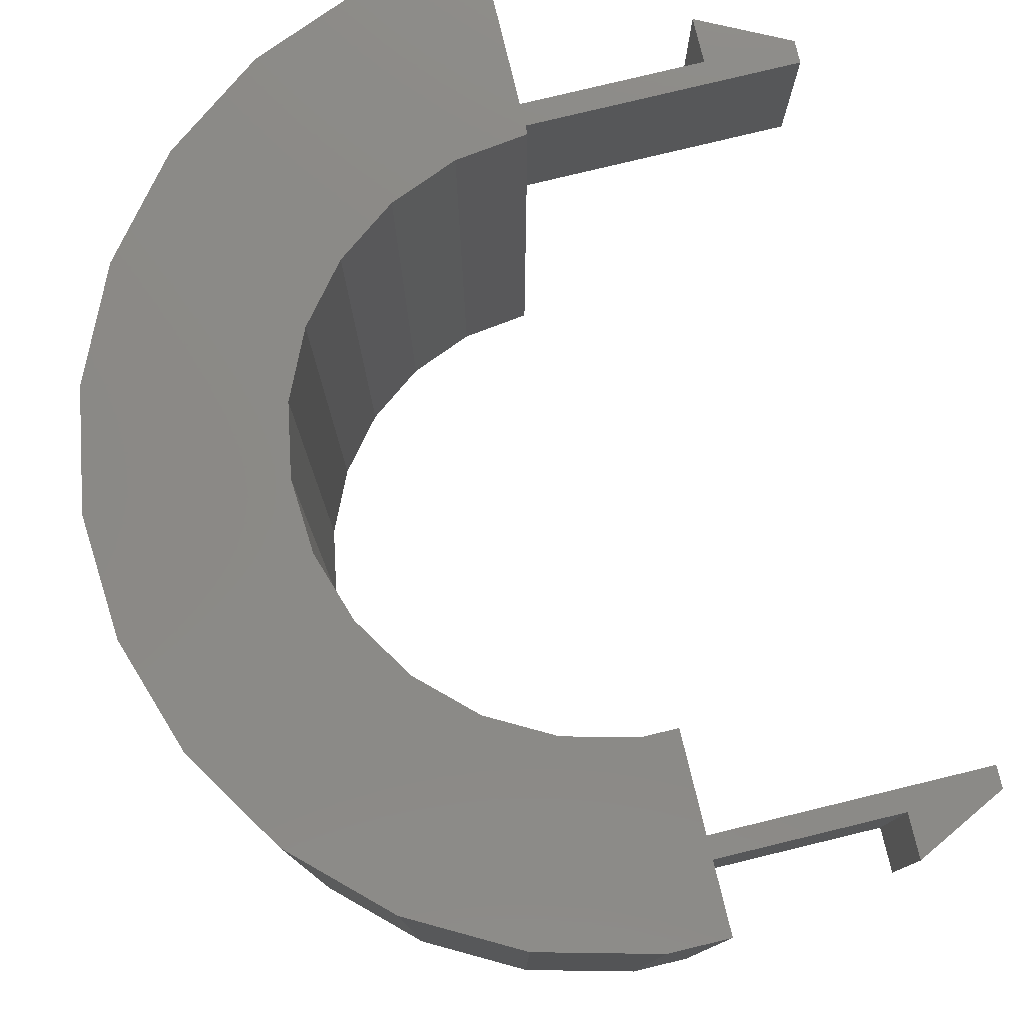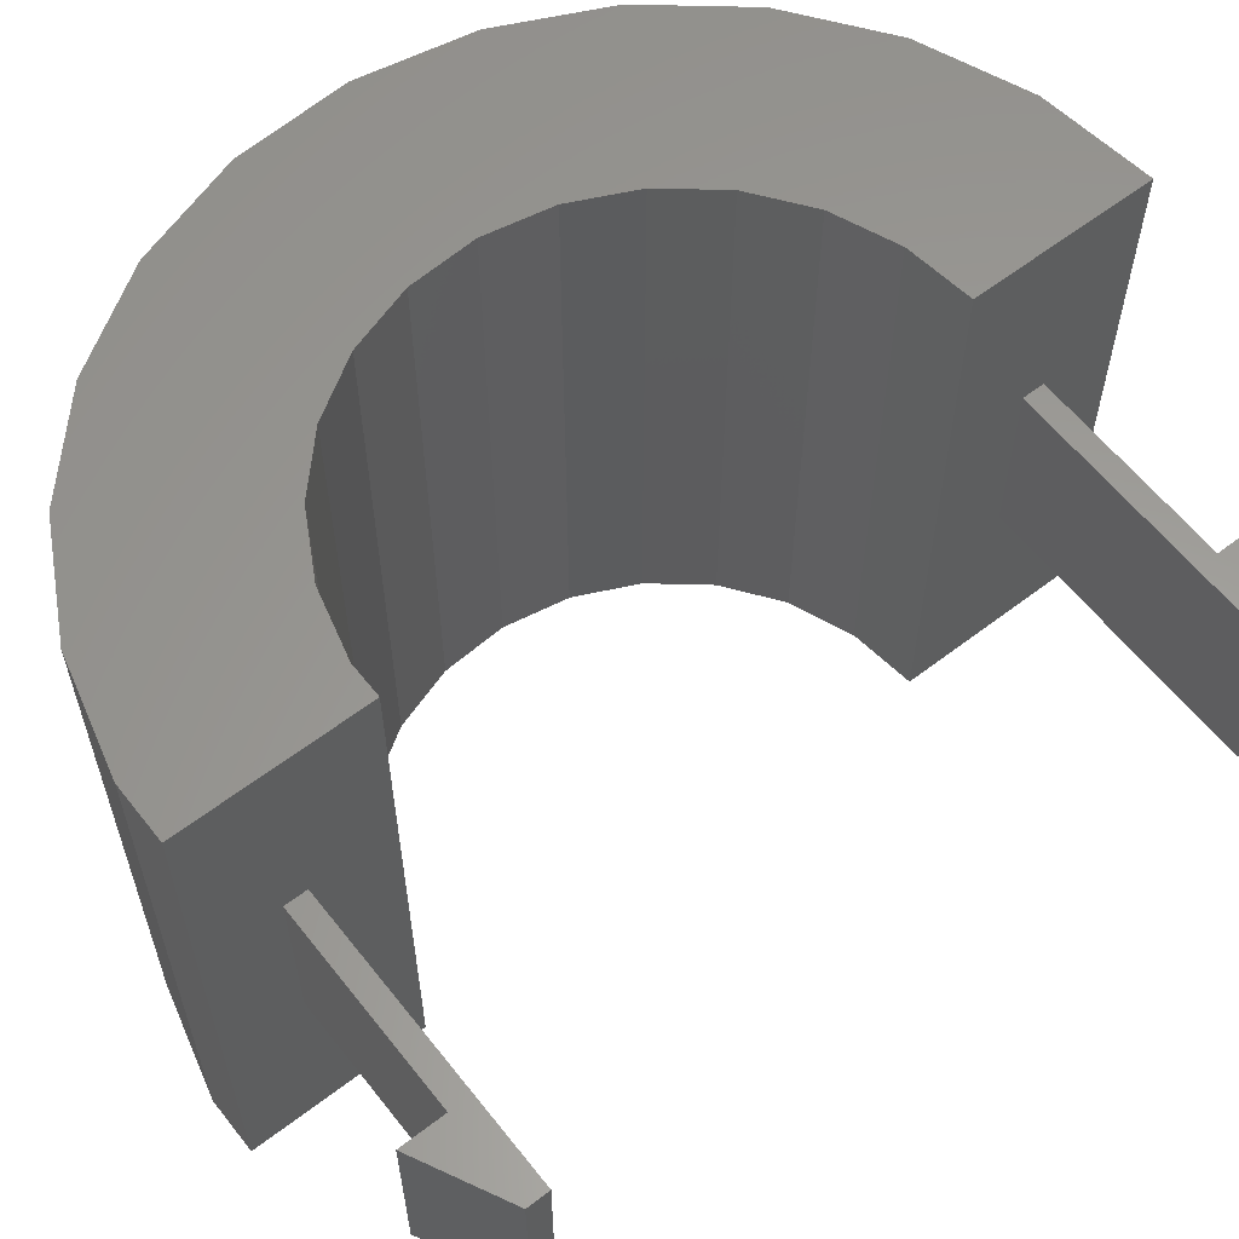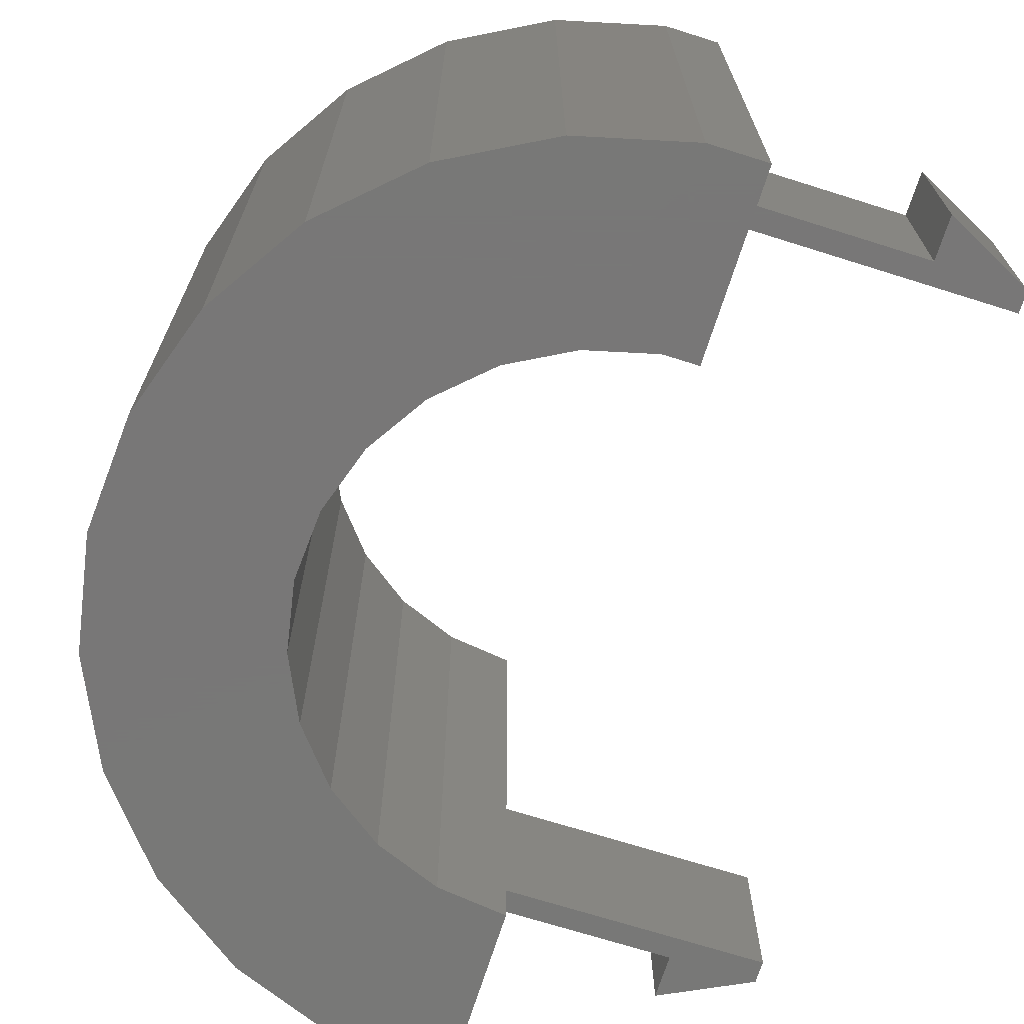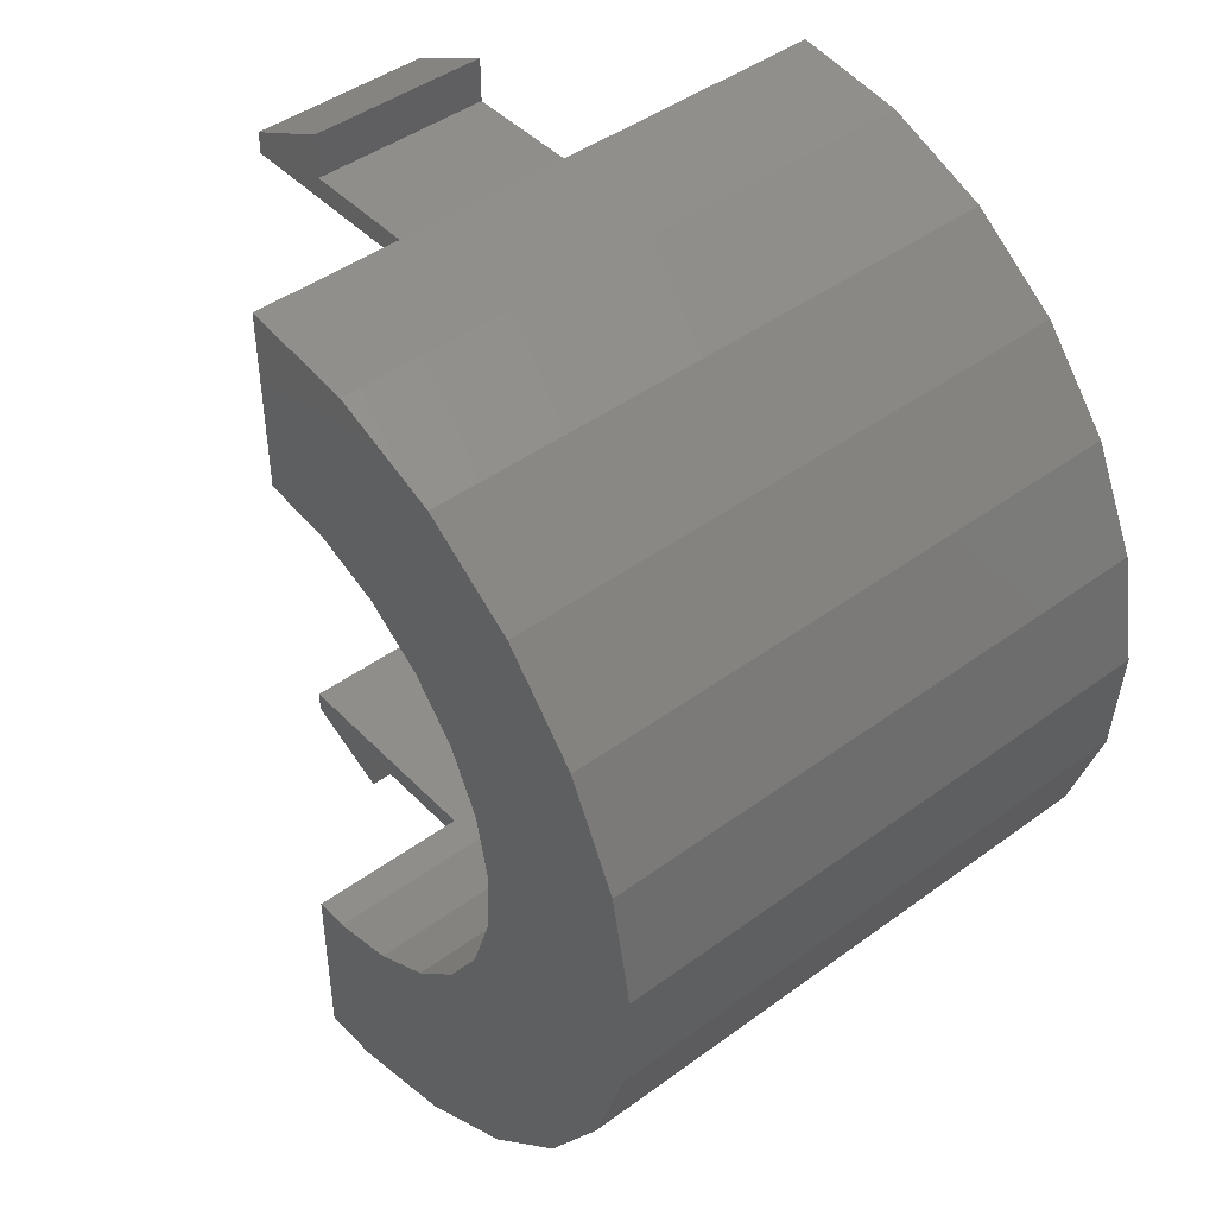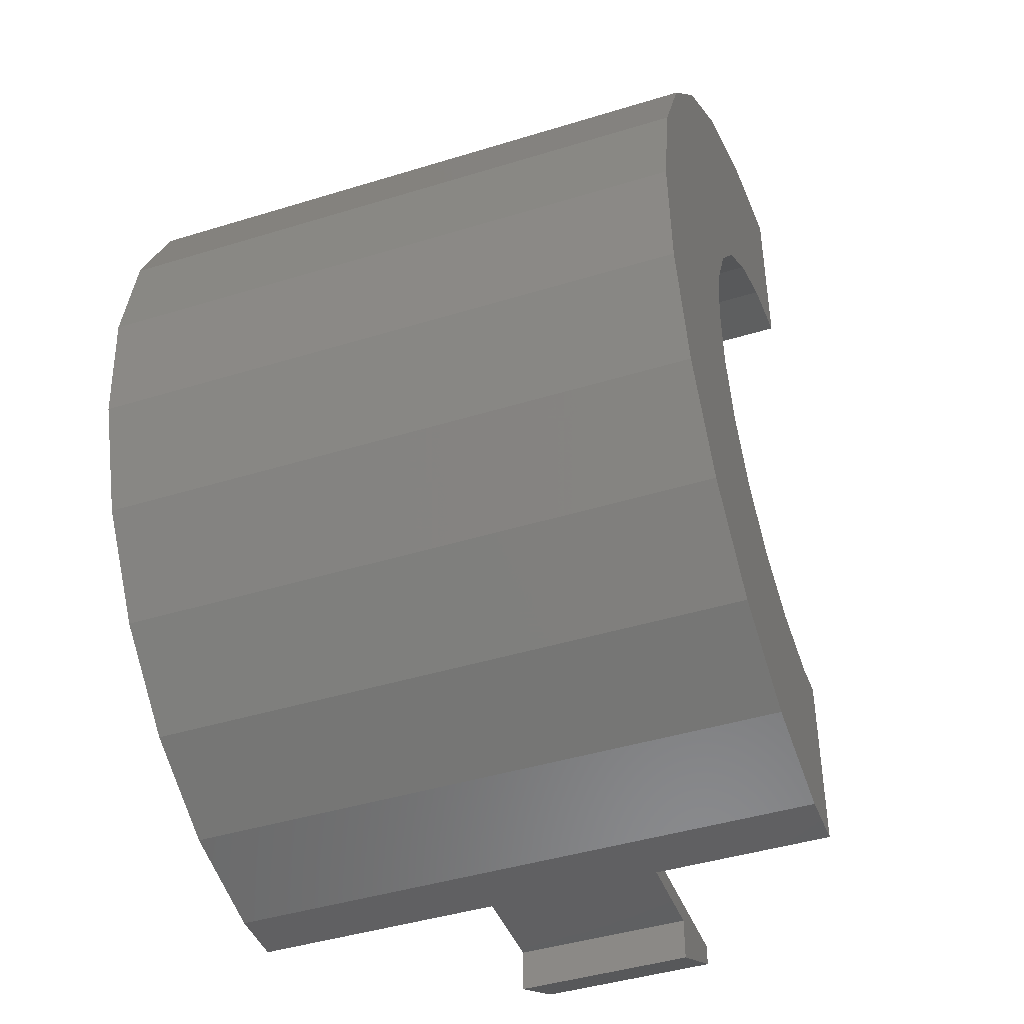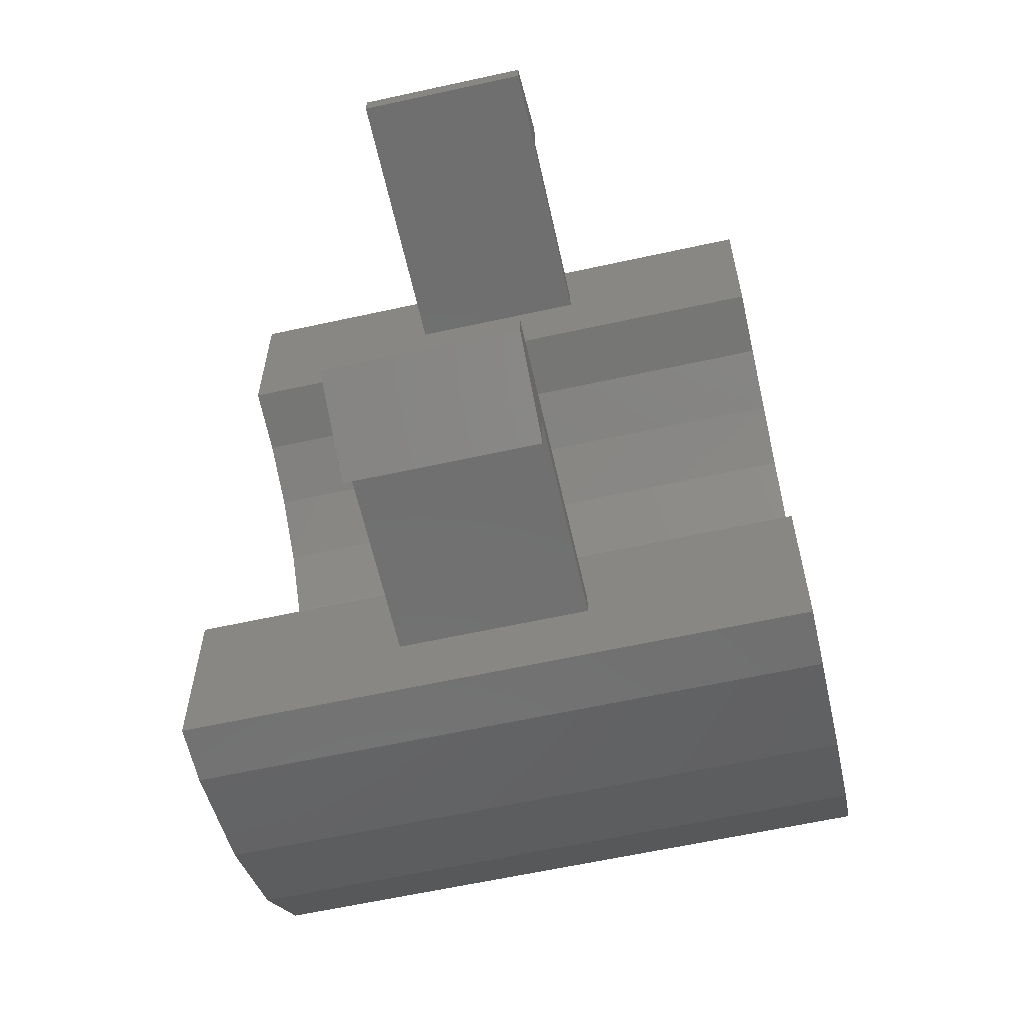
<metadata>
{"format":"stl","ext":"stl","renderer":"f3d","projection":"perspective","resolution":1024,"background":"white","views":[{"elev":78.6,"azim":-13.6,"up":"+Z"},{"elev":60.2,"azim":51.9,"up":"+Z"},{"elev":-70.3,"azim":-17.5,"up":"+Z"},{"elev":44.7,"azim":-130.4,"up":"+Y"},{"elev":-43.2,"azim":-69.9,"up":"+Y"},{"elev":-61.7,"azim":102.6,"up":"+Y"}]}
</metadata>
<code>
# stl→obj: 80 verts, 156 faces
v 15.8 -23.24 -16.25
v 21.87 -24.8 16.25
v 15.8 -23.24 16.25
v 21.87 -24.8 -16.25
v 25 -24.8 -16.25
v 23.12 -14.88 -16.25
v 25 -14.88 -16.25
v 19.48 -13.95 -16.25
v 16.18 -12.14 -16.25
v 10.31 -20.23 -16.25
v 13.44 -9.561 -16.25
v 5.737 -15.94 -16.25
v 11.43 -6.387 -16.25
v 2.379 -10.64 -16.25
v 10.27 -2.811 -16.25
v 0.4428 -4.685 -16.25
v 10.03 0.9419 -16.25
v 3.892 13.4 -16.25
v 7.886 18.22 -16.25
v 1.224 7.725 -16.25
v 0.04933 1.57 -16.25
v 21.27 14.53 -16.25
v 25 25 -16.25
v 25 15 -16.25
v 18.78 24.21 -16.25
v 17.77 13.14 -16.25
v 12.96 21.91 -16.25
v 14.73 10.93 -16.25
v 12.34 8.037 -16.25
v 10.73 4.635 -16.25
v 18.78 24.21 16.25
v 25 25 16.25
v 10.31 -20.23 16.25
v 21.27 14.53 16.25
v 25 15 16.25
v 17.77 13.14 16.25
v 12.96 21.91 16.25
v 14.73 10.93 16.25
v 7.886 18.22 16.25
v 12.34 8.037 16.25
v 3.892 13.4 16.25
v 10.73 4.635 16.25
v 23.12 -14.88 16.25
v 25 -24.8 16.25
v 25 -14.88 16.25
v 19.48 -13.95 16.25
v 16.18 -12.14 16.25
v 13.44 -9.561 16.25
v 5.737 -15.94 16.25
v 11.43 -6.387 16.25
v 2.379 -10.64 16.25
v 10.27 -2.811 16.25
v 0.4428 -4.685 16.25
v 10.03 0.9419 16.25
v 1.224 7.725 16.25
v 0.04933 1.57 16.25
v 25 20.62 5
v 25 19.38 5
v 25 19.38 -5
v 25 20.62 -5
v 25 -19.38 5
v 25 -20.62 5
v 25 -20.62 -5
v 25 -19.38 -5
v 41.18 19.38 -5
v 36.18 20.62 -5
v 41.18 20.62 -5
v 36.18 23.12 -5
v 41.18 19.38 5
v 41.18 20.62 5
v 36.18 20.62 5
v 36.18 23.12 5
v 36.18 -20.62 -5
v 41.18 -20.62 -5
v 36.18 -23.12 -5
v 41.18 -19.38 -5
v 41.18 -20.62 5
v 41.18 -19.38 5
v 36.18 -20.62 5
v 36.18 -23.12 5
f 1 2 3
f 2 1 4
f 5 6 7
f 4 6 5
f 4 8 6
f 1 8 4
f 8 1 9
f 10 9 1
f 9 10 11
f 12 11 10
f 11 12 13
f 14 13 12
f 13 14 15
f 16 15 14
f 17 18 19
f 15 16 17
f 17 20 18
f 21 17 16
f 17 21 20
f 22 23 24
f 22 25 23
f 26 25 22
f 27 26 28
f 26 27 25
f 19 28 29
f 19 29 30
f 19 30 17
f 28 19 27
f 23 31 32
f 31 23 25
f 10 3 33
f 3 10 1
f 32 34 35
f 31 34 32
f 31 36 34
f 37 36 31
f 36 37 38
f 39 38 37
f 38 39 40
f 41 40 39
f 40 41 42
f 43 44 45
f 43 2 44
f 46 2 43
f 3 46 47
f 46 3 2
f 33 47 48
f 49 48 50
f 47 33 3
f 51 50 52
f 53 52 54
f 55 42 41
f 48 49 33
f 42 55 54
f 50 51 49
f 56 54 55
f 52 53 51
f 54 56 53
f 18 39 19
f 39 18 41
f 21 55 20
f 55 21 56
f 4 44 2
f 44 4 5
f 12 51 14
f 51 12 49
f 27 39 37
f 39 27 19
f 14 53 16
f 53 14 51
f 25 37 31
f 37 25 27
f 12 33 49
f 33 12 10
f 20 41 18
f 41 20 55
f 16 56 21
f 56 16 53
f 6 46 43
f 46 6 8
f 42 29 40
f 29 42 30
f 26 34 36
f 34 26 22
f 8 47 46
f 47 8 9
f 22 35 34
f 35 22 24
f 7 43 45
f 43 7 6
f 9 48 47
f 48 9 11
f 54 30 42
f 30 54 17
f 48 13 50
f 13 48 11
f 52 17 54
f 17 52 15
f 50 15 52
f 15 50 13
f 40 28 38
f 28 40 29
f 28 36 38
f 36 28 26
f 32 57 23
f 32 58 57
f 58 35 59
f 35 58 32
f 60 23 57
f 59 23 60
f 59 24 23
f 24 59 35
f 45 61 7
f 44 61 45
f 62 44 63
f 61 44 62
f 64 7 61
f 5 64 63
f 64 5 7
f 5 63 44
f 65 66 67
f 59 66 65
f 66 59 60
f 67 66 68
f 69 67 70
f 67 69 65
f 71 70 72
f 70 71 69
f 58 71 57
f 71 58 69
f 66 57 71
f 57 66 60
f 59 69 58
f 69 59 65
f 67 72 70
f 72 67 68
f 66 72 68
f 72 66 71
f 73 74 75
f 74 73 76
f 64 73 63
f 73 64 76
f 77 76 78
f 76 77 74
f 78 79 77
f 61 79 78
f 79 61 62
f 77 79 80
f 76 61 78
f 61 76 64
f 63 79 62
f 79 63 73
f 75 77 80
f 77 75 74
f 75 79 73
f 79 75 80

</code>
